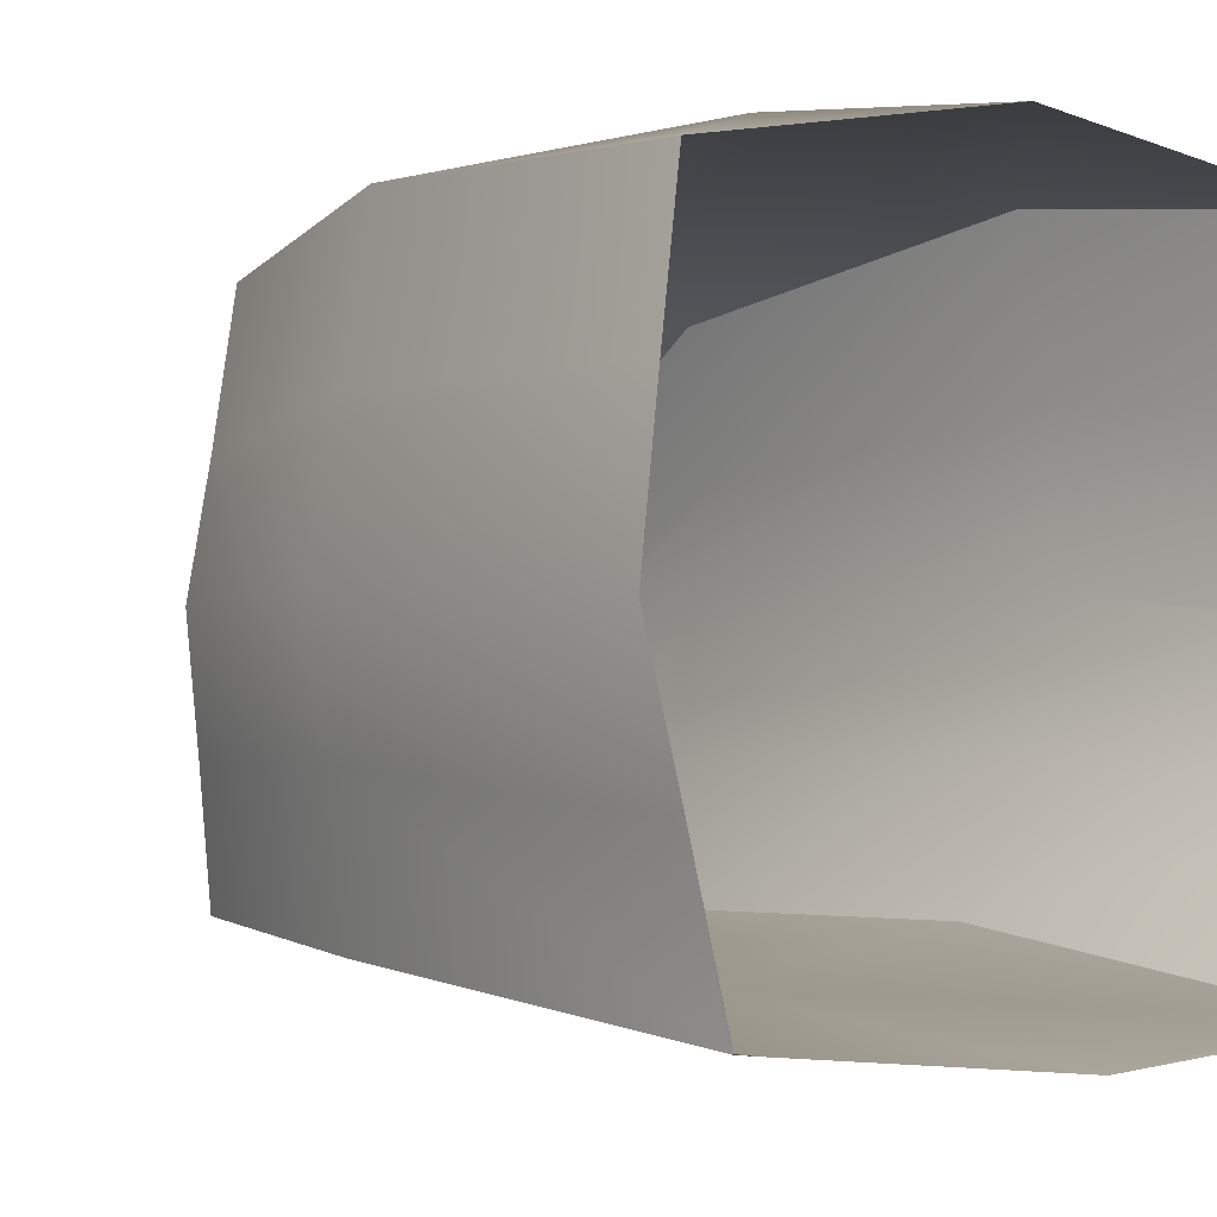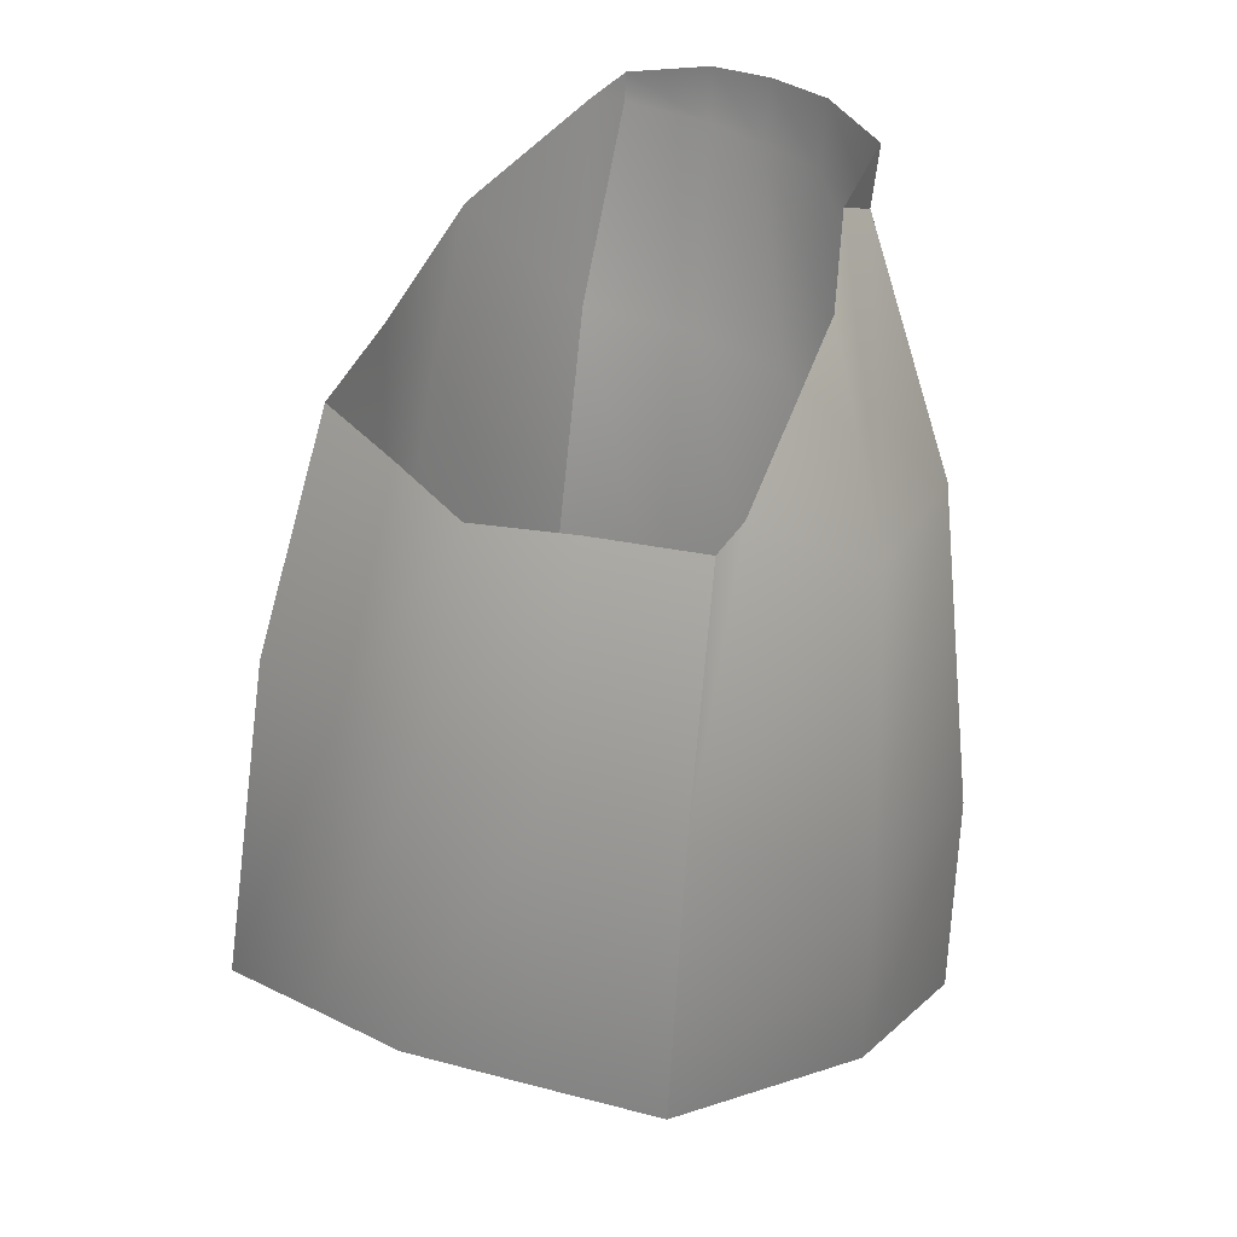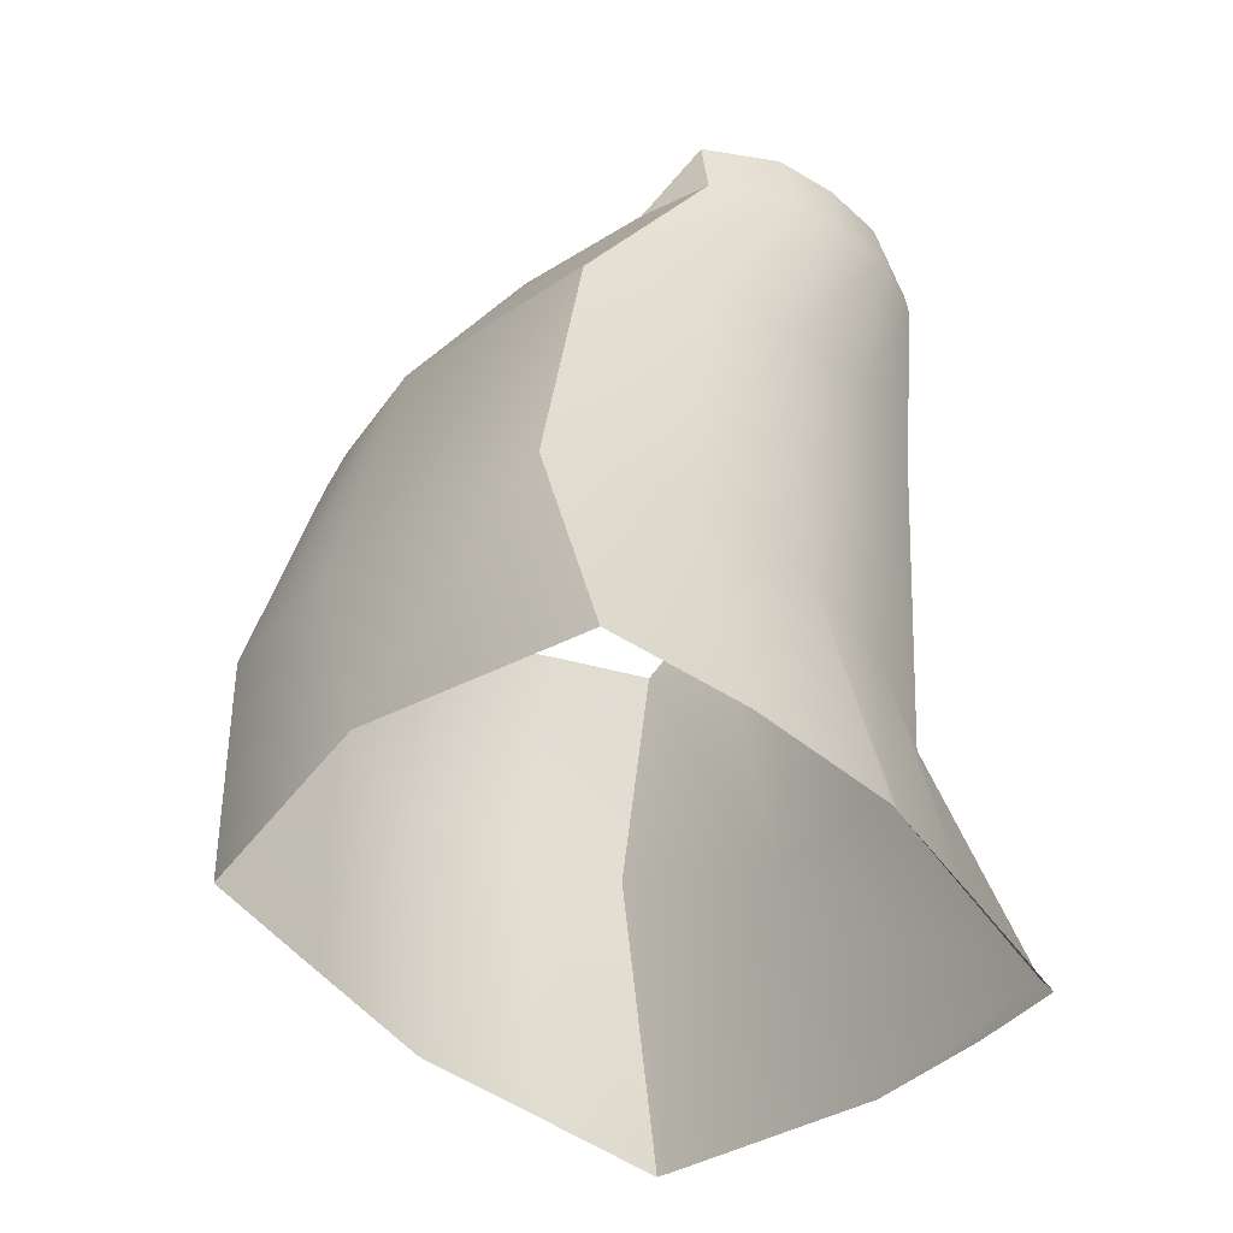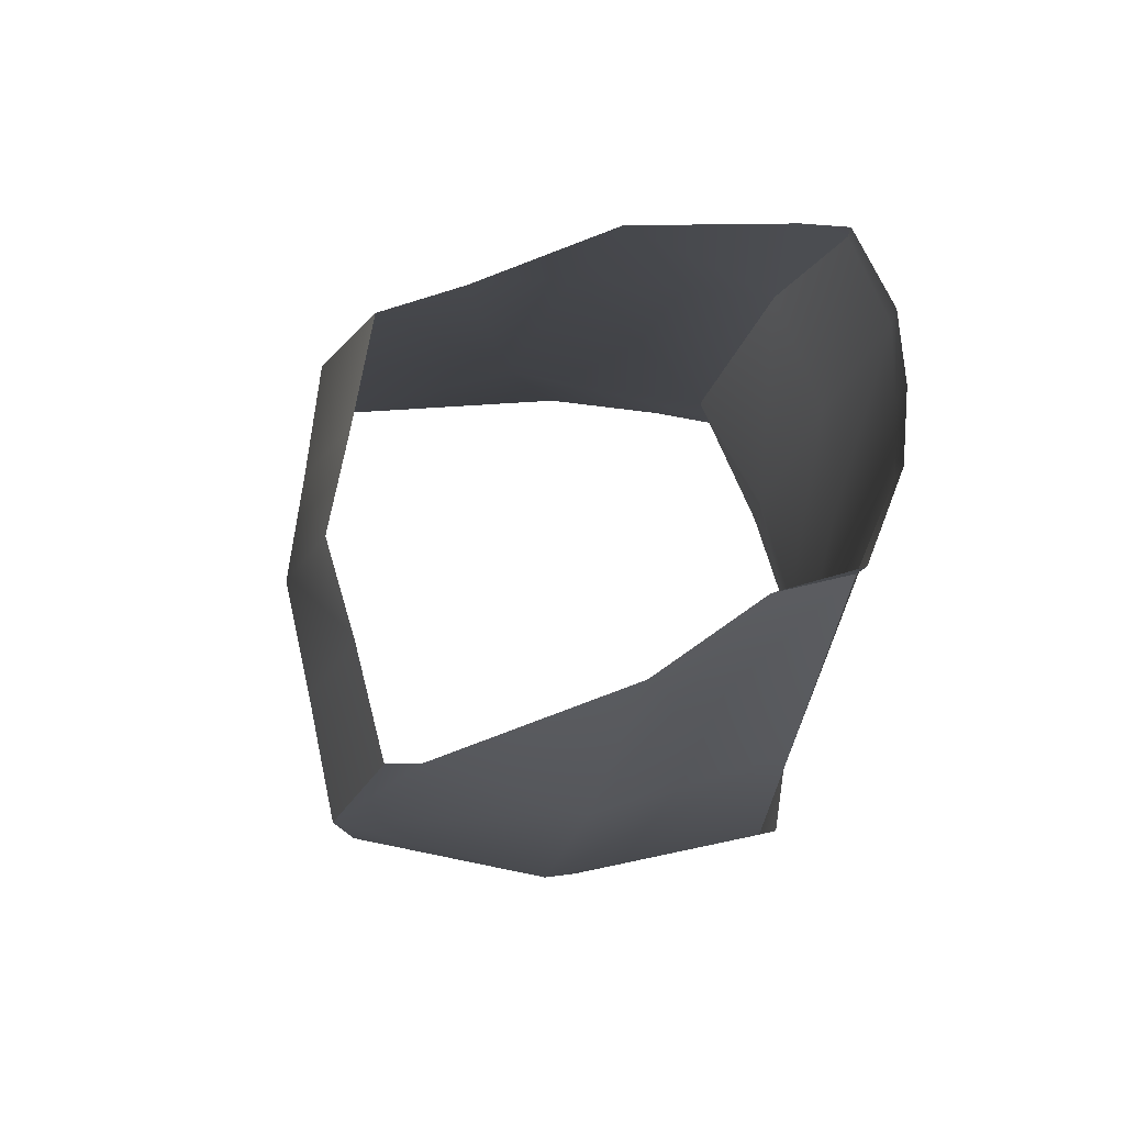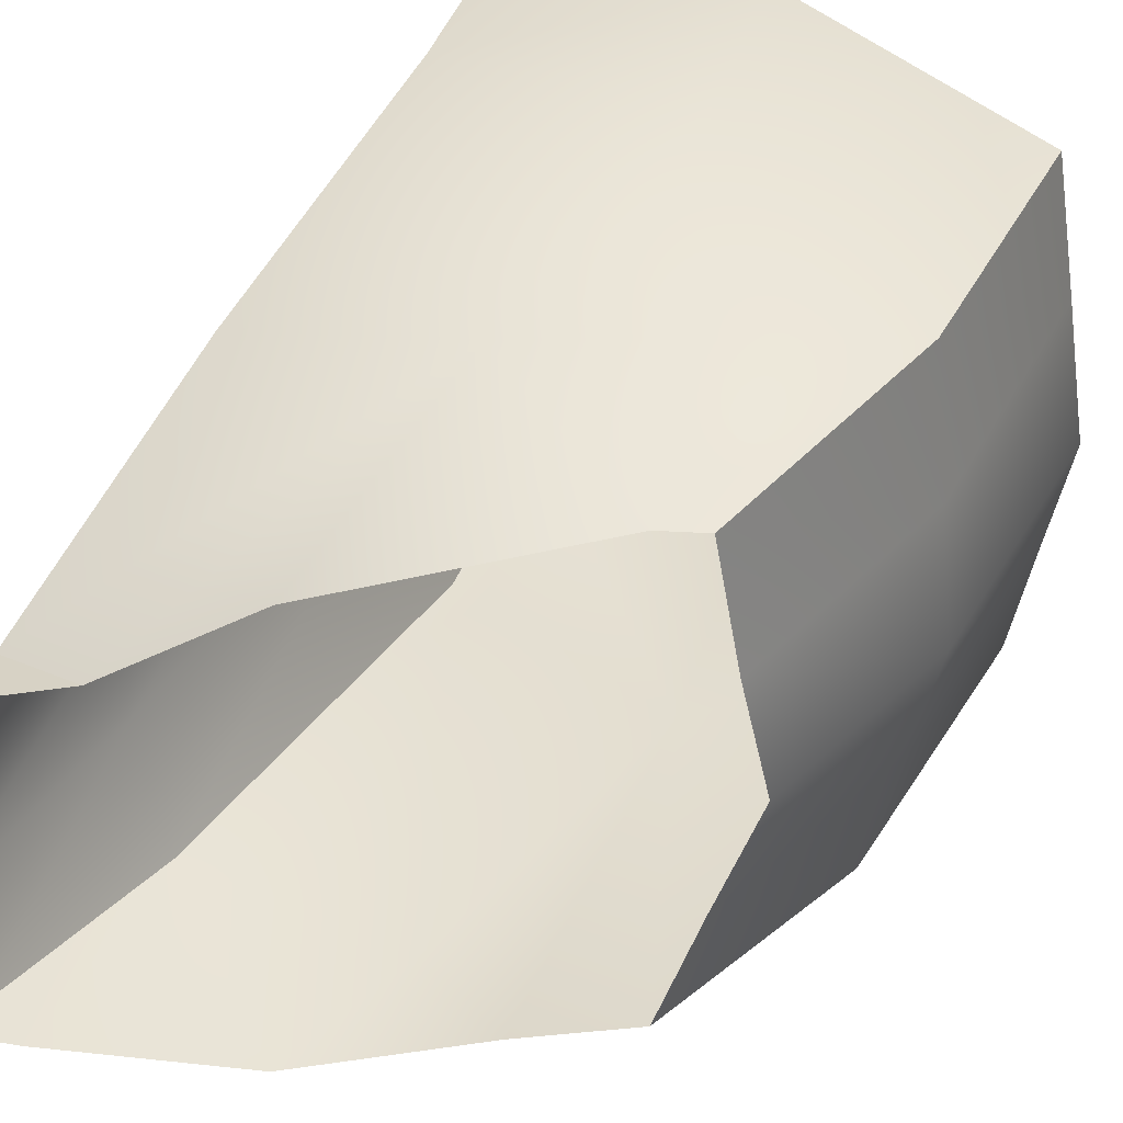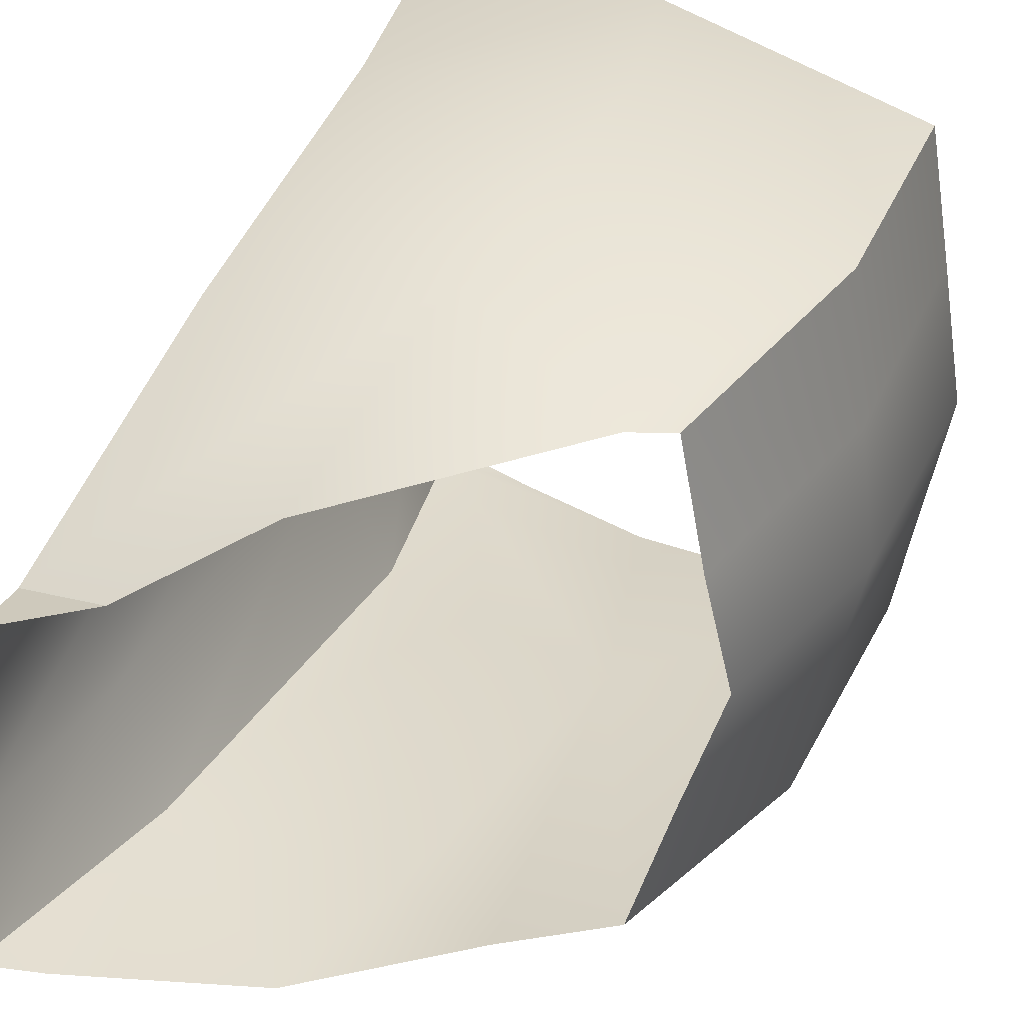
<metadata>
{"format":"obj","ext":"obj","renderer":"f3d","projection":"perspective","resolution":1024,"background":"white","views":[{"elev":-5.7,"azim":136.2,"up":"+Y"},{"elev":23.2,"azim":124.7,"up":"+Z"},{"elev":-51.1,"azim":-133.7,"up":"+Z"},{"elev":76.6,"azim":175.9,"up":"+Z"},{"elev":40.5,"azim":23.8,"up":"+Y"},{"elev":34.8,"azim":18.7,"up":"+Y"}]}
</metadata>
<code>
o Cube.003
v -2.575 -0.8637 1.851
v -3.766 -0.8197 1.652
v -2.599 -0.7281 2.725
v -3.646 -0.6641 2.345
v -3.71 0.5734 2.257
v -2.559 0.5032 2.632
v -3.77 -0.624 3.324
v -3.726 0.4743 3.081
v -3.885 -0.5727 3.839
v -3.85 0.1659 3.676
v -3.854 -0.08208 2.307
v -2.471 -0.1445 2.684
v -3.875 -0.07883 3.215
v -3.965 -0.2087 3.76
v -3.1 -0.7784 2.42
v -3.106 0.655 2.315
v -3.279 -0.7257 3.282
v -3.225 0.5839 3.053
v -3.844 -0.4929 1.627
v -3.793 -0.364 2.321
v -3.867 -0.3393 3.273
v -3.969 -0.3748 3.796
v -2.535 -0.4244 2.704
v -2.515 0.1663 2.657
v -3.827 0.2432 2.286
v -3.843 0.175 3.149
v -3.952 -0.03785 3.721
v -2.834 0.4602 3.26
v -2.786 -0.6531 3.325
v -2.74 0.4474 3.21
v -3.883 -0.566 3.915
v -3.965 -0.1882 3.929
v -2.625 -0.1303 3.194
v -3.649 0.2074 3.725
v -3.393 -0.7067 3.659
v -3.37 0.3512 3.561
v -2.707 -0.3866 3.26
v -3.959 -0.3601 3.94
v -3.943 -0.01403 3.903
v -2.685 0.1425 3.205
v -3.019 -0.6628 3.452
v -3.851 0.1875 3.837
v -3.778 -0.6039 3.861
v -3.8 -0.8115 1.586
v -3.817 0.4978 1.657
v -2.613 -0.8669 1.838
v -2.569 -0.8317 1.849
v -2.512 -0.5335 1.878
v -3.864 -0.4838 1.591
v -3.916 -0.214 1.595
v -3.233 -0.9033 1.702
v -3.922 -0.1874 1.595
v -3.891 0.1693 1.622
v -2.451 -0.2197 1.909
v -2.502 0.1266 1.918
v -2.554 0.4614 1.926
v -3.196 0.5978 1.795
v -2.576 -0.863 1.846
v -3.563 -0.8592 1.634
f 46 58 1
f 19 2 4 20
f 49 44 2 19
f 46 1 3 15 51
f 55 56 6 24
f 57 45 5 16
f 16 5 8 18
f 20 4 7 21
f 21 7 9 22
f 34 10 42
f 26 13 14 27
f 25 11 13 26
f 48 54 12 23
f 53 52 11 25
f 28 18 36
f 56 57 16 6
f 4 15 17 7
f 44 59 2
f 58 47 1
f 13 21 22 14
f 11 20 21 13
f 50 49 19
f 50 19 20 11 52
f 45 53 25 5
f 5 25 26 8
f 8 26 27 10
f 54 55 24 12
f 18 8 10 34 36
f 17 41 35
f 23 12 33 37
f 12 24 40 33
f 27 14 32 39
f 14 22 38 32
f 10 27 39 42
f 22 9 31 38
f 9 43 31
f 7 17 35 43 9
f 24 6 30 40
f 15 3 29 41 17
f 3 23 37 29
f 6 16 18 28 30
f 1 47 48 23 3
f 2 59 51 15 4

</code>
